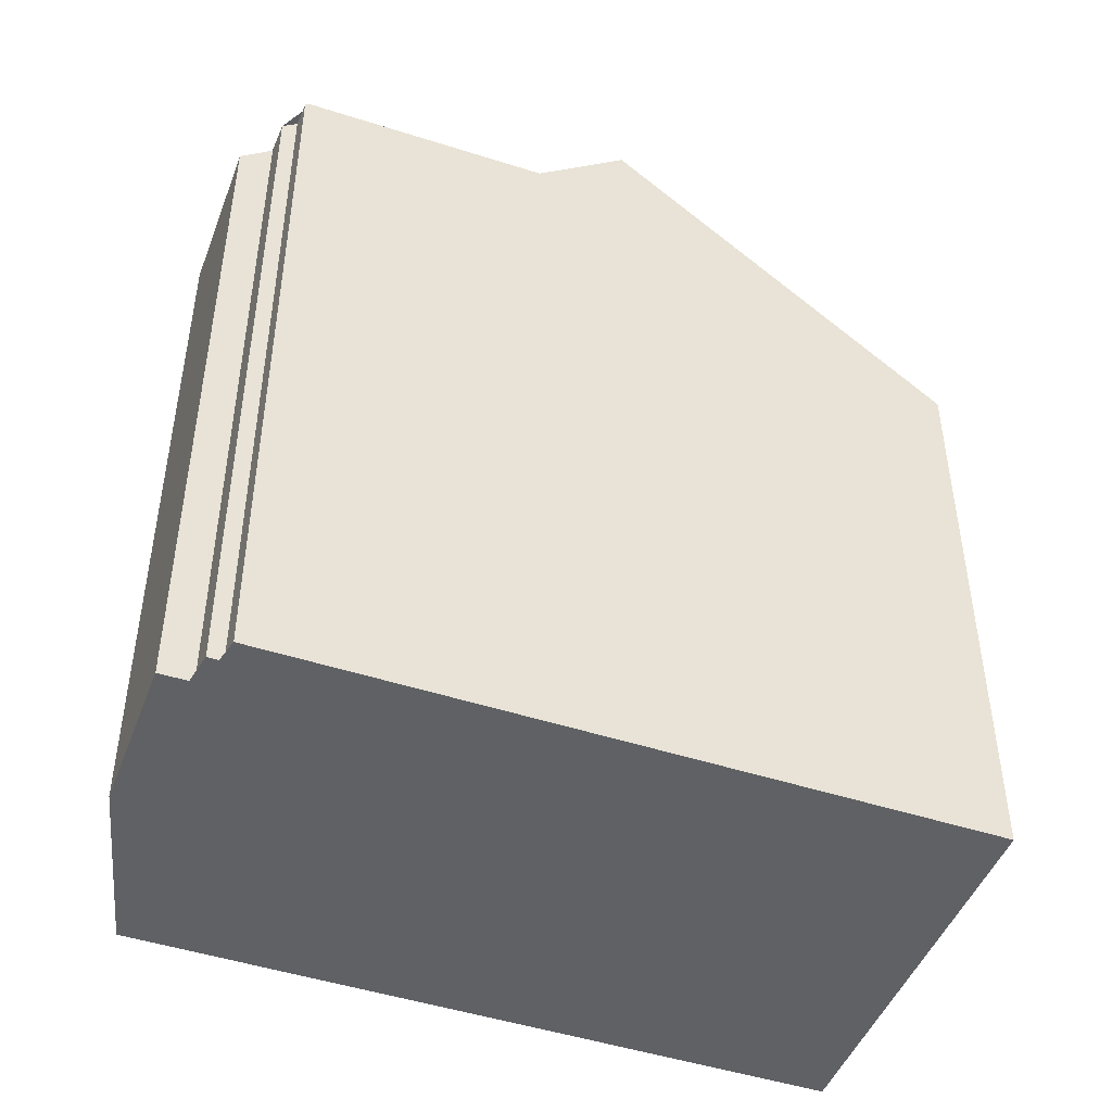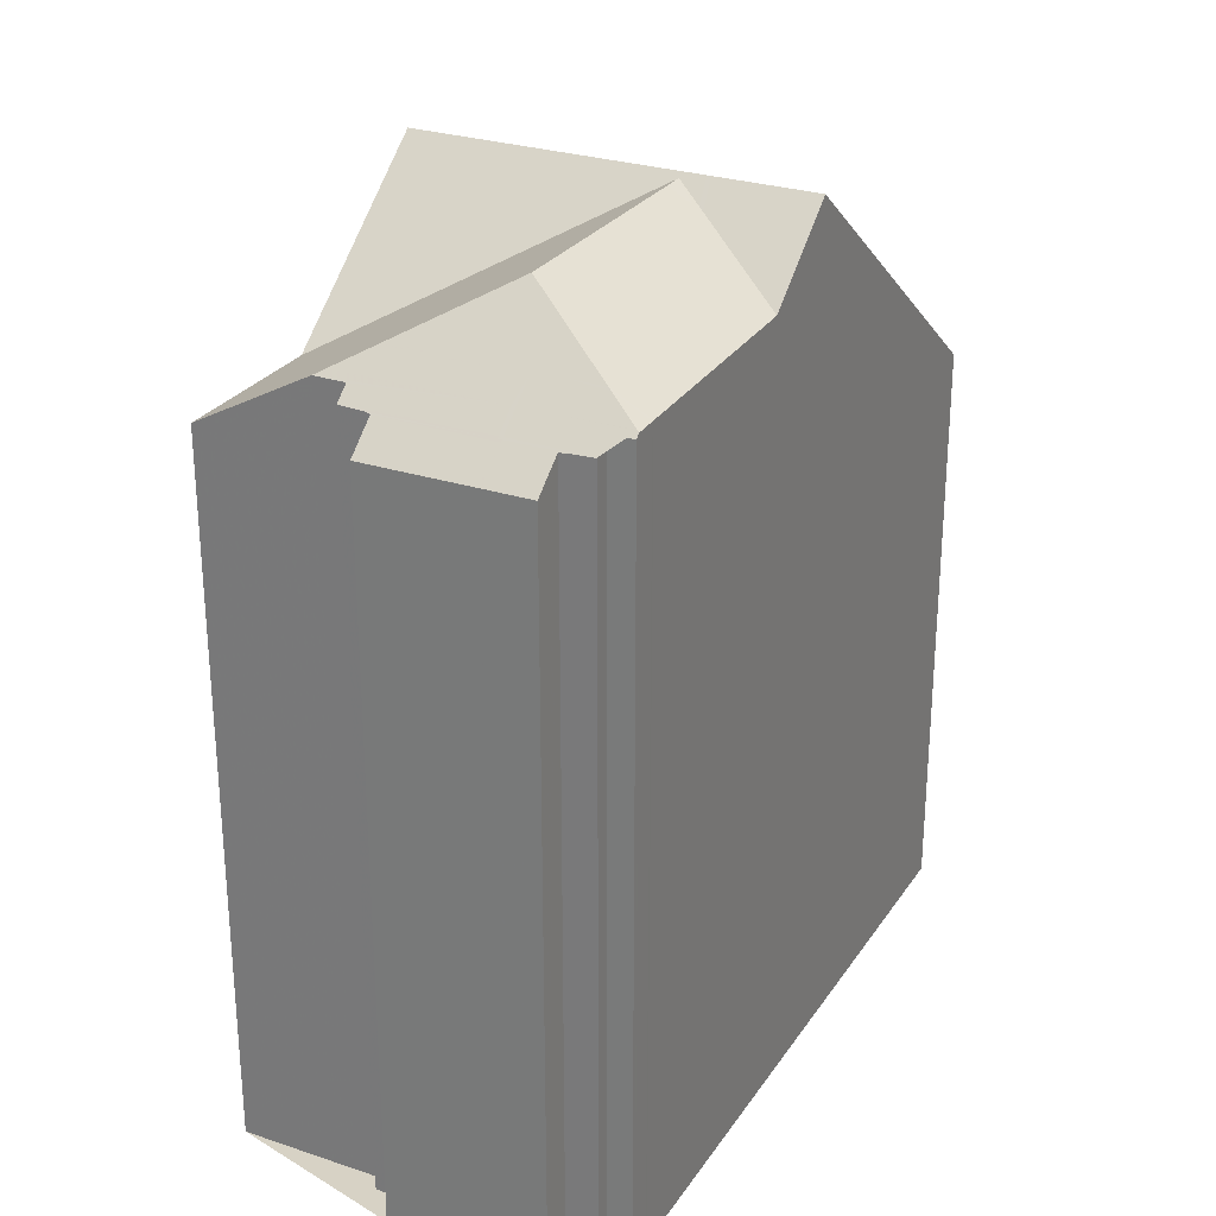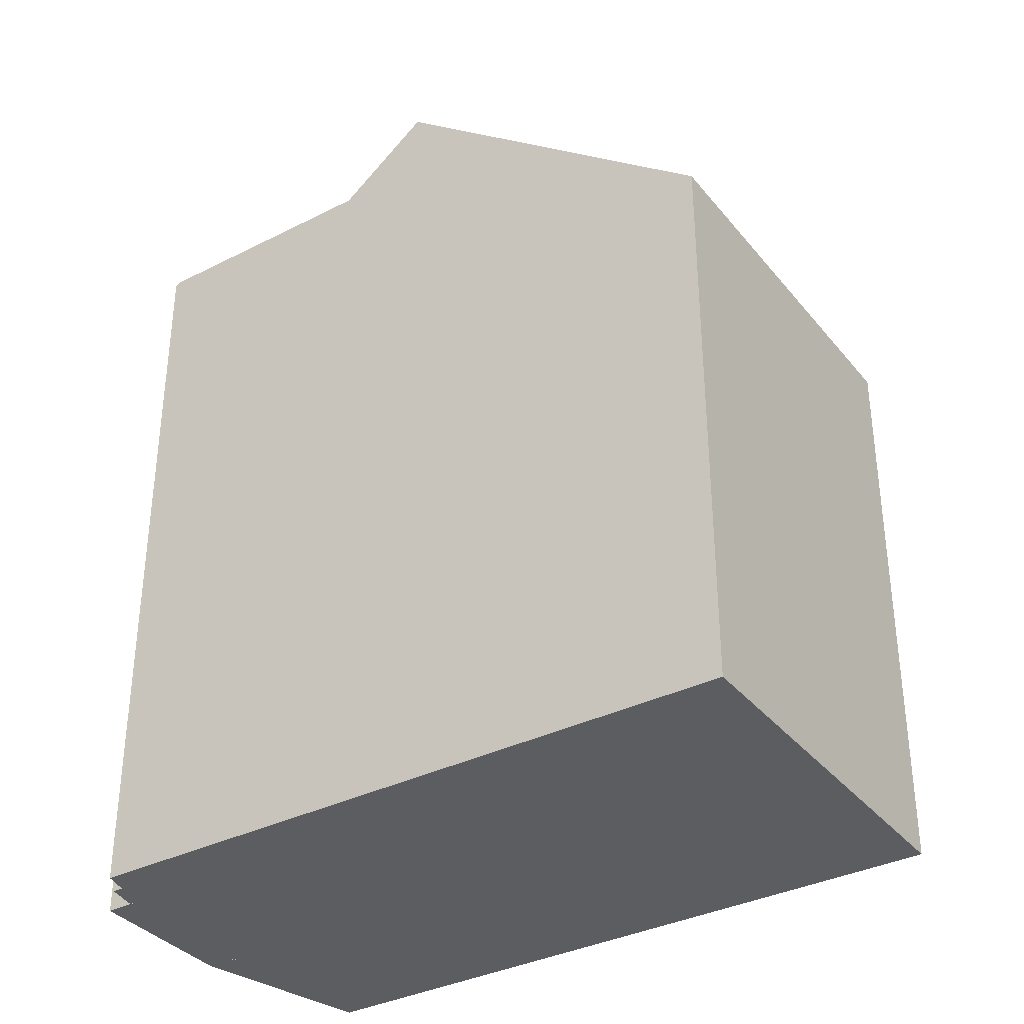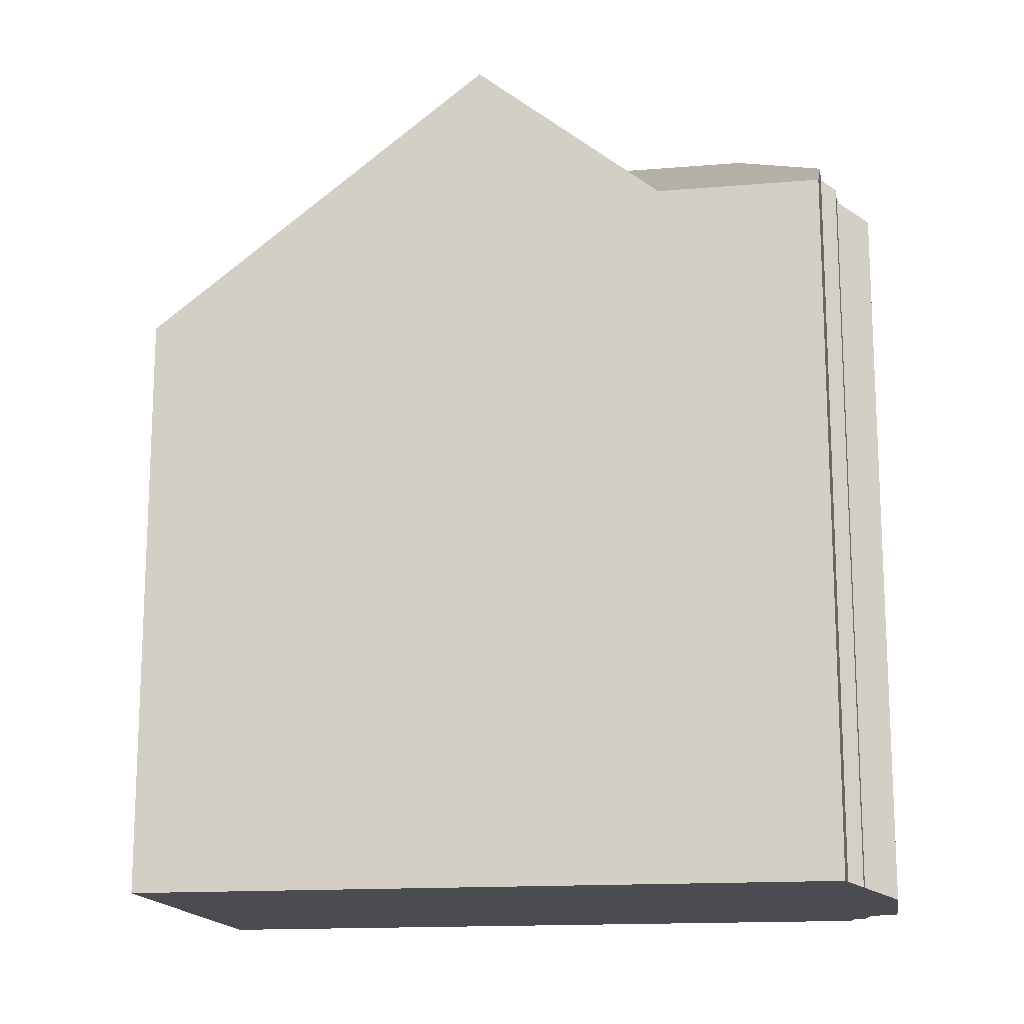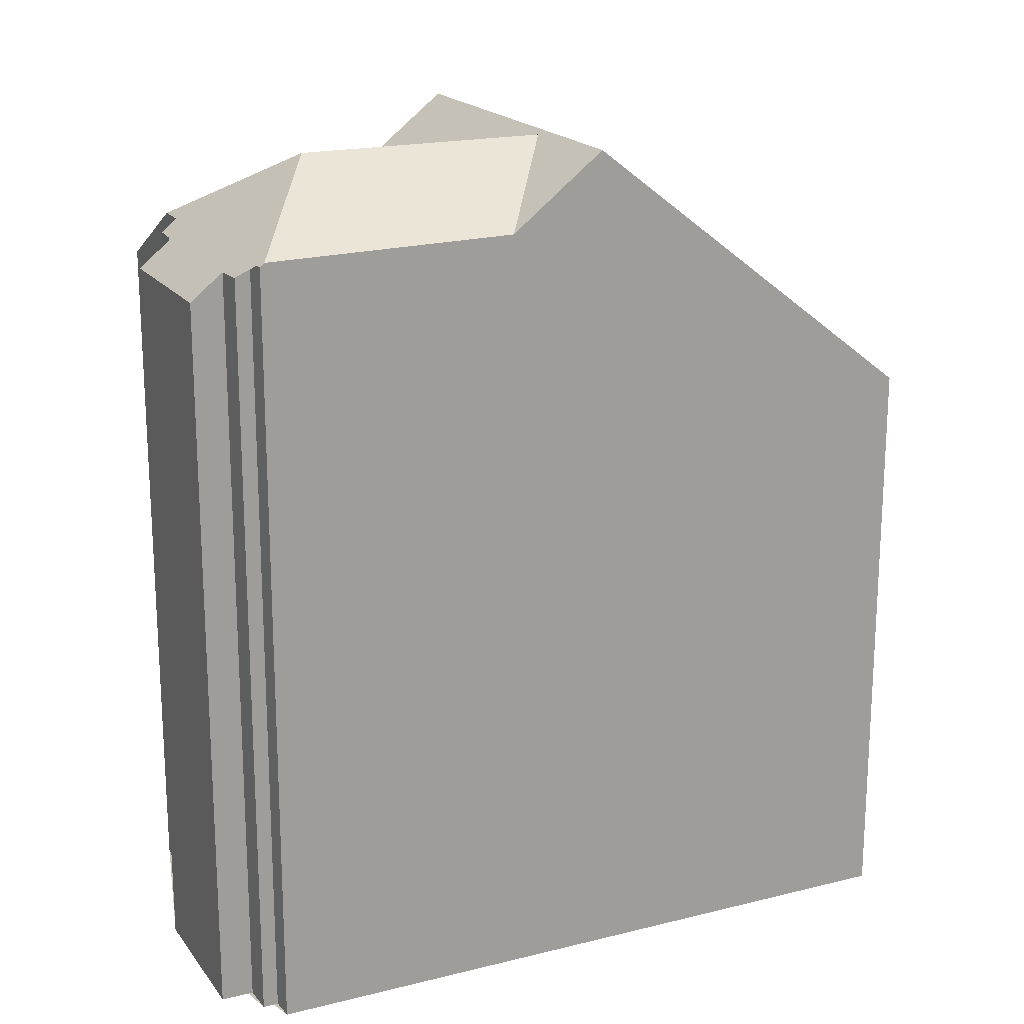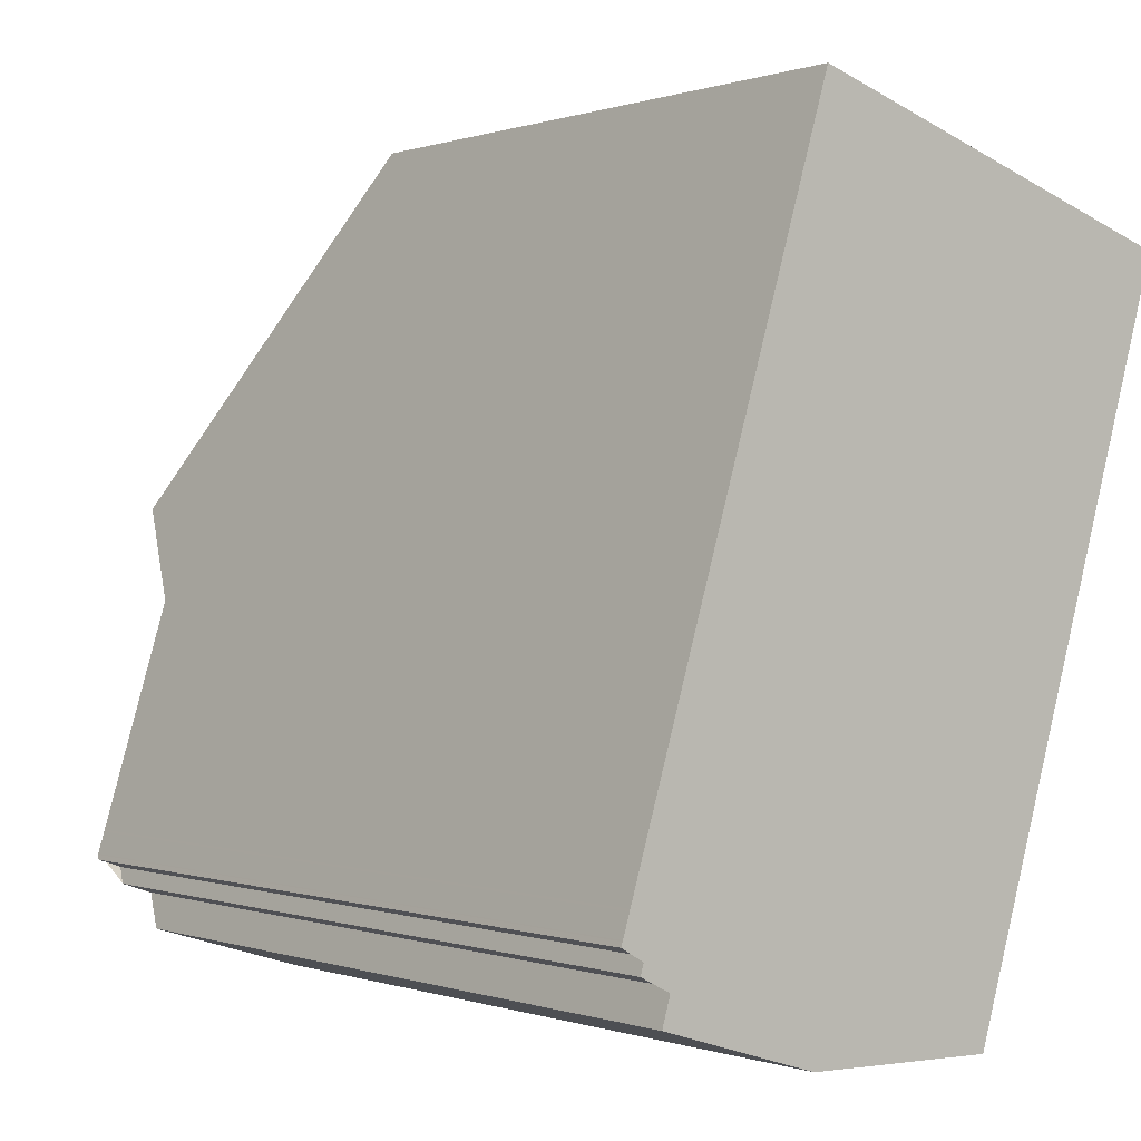
<metadata>
{"format":"obj","ext":"obj","renderer":"f3d","projection":"perspective","resolution":1024,"background":"white","views":[{"elev":-46.9,"azim":86.9,"up":"+Z"},{"elev":27.6,"azim":44.0,"up":"+Z"},{"elev":-35.5,"azim":140.7,"up":"+Z"},{"elev":-15.5,"azim":-63.8,"up":"+Z"},{"elev":19.0,"azim":81.9,"up":"+Z"},{"elev":0.0,"azim":141.6,"up":"+Y"}]}
</metadata>
<code>
v -1466 -2347 8.897
v -1460 -2346 8.891
v -1462 -2357 10.74
v -1457 -2356 11.12
v -1460 -2357 11.11
v -1460 -2357 11.51
v -1460 -2357 11.52
v -1460 -2357 11.7
v -1457 -2356 11.73
v -1457 -2356 11.71
v -1457 -2356 11.53
v -1457 -2356 11.51
v -1465 -2349 10.66
v -1460 -2351 12.94
v -1464 -2352 12.93
v -1458 -2350 12.94
v -1460 -2351 12.94
v -1460 -2351 12.87
v -1459 -2349 11.87
v -1464 -2352 12.93
v -1458 -2350 12.94
v -1460 -2351 12.94
v -1463 -2355 10.71
v -1461 -2357 11.7
v -1463 -2355 10.71
v -1460 -2351 12.87
v -1458 -2352 11.83
v -1460 -2351 12.87
v -1460 -2351 12.87
v -1460 -2351 12.94
v -1459 -2355 12.86
v -1457 -2355 11.78
v -1458 -2352 11.83
v -1459 -2355 12.86
v -1459 -2355 12.86
v -1457 -2355 11.78
v -1461 -2357 11.7
v -1460 -2346 9.056
v -1466 -2347 9.062
v -1465 -2347 9.062
v -1466 -2347 8.897
v -1464 -2352 12.93
v -1465 -2349 10.67
v -1463 -2355 10.73
v -1462 -2357 10.76
v -1464 -2352 12.93
v -1463 -2355 10.73
v -1460 -2356 12.09
v -1457 -2355 12.08
v -1457 -2355 11.79
v -1457 -2355 12.08
v -1463 -2357 10.75
v -1463 -2357 10.74
v -1460 -2356 12.09
v -1457 -2355 12.06
v -1460 -2356 12.04
v -1457 -2355 12.06
v -1457 -2355 11.79
v -1463 -2357 10.74
v -1463 -2357 10.75
v -1460 -2356 12.04
v -1461 -2346 9.057
v -1461 -2346 8.892
v -1459 -2351 12.94
v -1460 -2350 12.43
v -1458 -2355 12.05
v -1458 -2355 12.08
v -1459 -2351 12.94
v -1459 -2351 12.42
v -1459 -2351 12.42
v -1458 -2355 12.37
v -1458 -2355 12.37
v -1458 -2357 11.11
v -1460 -2346 9.056
v -1460 -2346 8.891
v -1458 -2350 12.94
v -1459 -2349 11.88
v -1458 -2352 11.85
v -1458 -2352 11.85
v -1457 -2355 11.8
v -1457 -2355 11.8
v -1457 -2356 11.73
v -1457 -2355 11.8
v -1457 -2355 11.8
v -1458 -2350 12.94
v -1460 -2351 12.87
v -1460 -2351 12.87
v -1459 -2351 12.61
v -1460 -2351 12.61
v -1460 -2351 12.61
v -1464 -2353 12.6
v -1464 -2353 12.6
v -1458 -2351 12.61
v -1458 -2351 12.61
v -1461 -2352 12.61
v -1461 -2352 12.61
v -1460 -2351 12.94
v -1460 -2351 12.68
v -1460 -2351 12.68
v -1460 -2351 12.68
v -1460 -2351 12.69
v -1461 -2346 9.058
v -1458 -2356 12.08
v -1459 -2355 12.63
v -1458 -2357 11.11
v -1458 -2356 12.05
v -1459 -2355 12.63
v -1460 -2351 12.94
v -1461 -2346 8.893
v -1458 -2356 11.52
v -1458 -2356 11.51
v -1457 -2356 11.52
v -1460 -2357 11.51
v -1460 -2351 12.66
v -1461 -2346 9.058
v -1458 -2356 12.08
v -1459 -2355 12.6
v -1458 -2356 11.51
v -1458 -2356 12.05
v -1460 -2351 12.94
v -1460 -2351 12.94
v -1460 -2351 12.65
v -1460 -2351 12.65
v -1460 -2351 12.65
v -1459 -2355 12.6
v -1461 -2346 8.893
v -1458 -2357 11.11
v -1458 -2356 11.54
v -1458 -2356 11.54
v -1457 -2356 11.53
v -1460 -2357 11.54
v -1458 -2356 11.54
v -1457 -2355 11.8
v -1457 -2355 11.78
v -1458 -2356 11.79
v -1458 -2356 11.79
v -1457 -2355 11.8
v -1458 -2356 11.79
v -1461 -2357 11.78
v -1462 -2357 10.74
v -1462 -2357 10.75
v -1461 -2357 11.78
v -1457 -2355 11.8
v -1458 -2356 11.49
v -1458 -2356 11.49
v -1458 -2356 11.49
v -1457 -2356 11.49
v -1460 -2357 11.49
v -1466 -2347 8.897
v -1466 -2347 8.897
v -1466 -2347 1.776e-15
v -1466 -2347 -1.776e-15
v -1460 -2346 9.056
v -1460 -2346 8.891
v -1460 -2346 0
v -1460 -2346 0
v -1462 -2357 10.74
v -1462 -2357 10.74
v -1462 -2357 1.776e-15
v -1462 -2357 0
v -1458 -2357 11.11
v -1457 -2356 11.12
v -1457 -2356 1.776e-15
v -1458 -2357 0
v -1460 -2357 11.49
v -1460 -2357 11.11
v -1460 -2357 0
v -1460 -2357 -1.776e-15
v -1460 -2357 11.51
v -1460 -2357 11.51
v -1460 -2357 0
v -1460 -2357 0
v -1460 -2357 11.54
v -1460 -2357 11.52
v -1460 -2357 1.776e-15
v -1460 -2357 0
v -1461 -2357 11.7
v -1460 -2357 11.7
v -1460 -2357 0
v -1461 -2357 0
v -1457 -2356 11.73
v -1457 -2356 11.73
v -1457 -2356 0
v -1457 -2356 0
v -1457 -2356 11.53
v -1457 -2356 11.71
v -1457 -2356 1.776e-15
v -1457 -2356 0
v -1457 -2356 11.52
v -1457 -2356 11.53
v -1457 -2356 0
v -1457 -2356 0
v -1457 -2356 11.49
v -1457 -2356 11.51
v -1457 -2356 -1.776e-15
v -1457 -2356 -1.776e-15
v -1466 -2347 9.062
v -1465 -2349 10.66
v -1465 -2349 -1.776e-15
v -1466 -2347 0
v -1465 -2349 10.66
v -1464 -2352 12.93
v -1464 -2352 -1.776e-15
v -1465 -2349 -1.776e-15
v -1458 -2350 12.94
v -1459 -2349 11.87
v -1459 -2349 0
v -1458 -2350 0
v -1458 -2351 12.61
v -1458 -2350 12.94
v -1458 -2350 0
v -1458 -2351 -1.776e-15
v -1464 -2353 12.6
v -1463 -2355 10.71
v -1463 -2355 -1.776e-15
v -1464 -2353 -1.776e-15
v -1457 -2355 11.79
v -1458 -2352 11.83
v -1458 -2352 0
v -1457 -2355 1.776e-15
v -1457 -2356 11.73
v -1457 -2355 11.78
v -1457 -2355 0
v -1457 -2356 0
v -1462 -2357 10.76
v -1461 -2357 11.7
v -1461 -2357 0
v -1462 -2357 0
v -1459 -2349 11.87
v -1460 -2346 9.056
v -1460 -2346 0
v -1459 -2349 0
v -1466 -2347 8.897
v -1466 -2347 9.062
v -1466 -2347 0
v -1466 -2347 1.776e-15
v -1461 -2346 8.893
v -1466 -2347 8.897
v -1466 -2347 -1.776e-15
v -1461 -2346 0
v -1462 -2357 10.74
v -1462 -2357 10.76
v -1462 -2357 0
v -1462 -2357 1.776e-15
v -1457 -2355 11.79
v -1457 -2355 11.79
v -1457 -2355 1.776e-15
v -1457 -2355 0
v -1463 -2355 10.71
v -1463 -2357 10.74
v -1463 -2357 0
v -1463 -2355 -1.776e-15
v -1457 -2355 11.78
v -1457 -2355 11.79
v -1457 -2355 0
v -1457 -2355 0
v -1463 -2357 10.74
v -1463 -2357 10.74
v -1463 -2357 0
v -1463 -2357 0
v -1460 -2346 8.891
v -1461 -2346 8.892
v -1461 -2346 0
v -1460 -2346 0
v -1458 -2357 11.11
v -1458 -2357 11.11
v -1458 -2357 0
v -1458 -2357 1.776e-15
v -1460 -2346 8.891
v -1460 -2346 8.891
v -1460 -2346 0
v -1460 -2346 0
v -1457 -2356 11.71
v -1457 -2356 11.73
v -1457 -2356 0
v -1457 -2356 1.776e-15
v -1464 -2352 12.93
v -1464 -2353 12.6
v -1464 -2353 -1.776e-15
v -1464 -2352 -1.776e-15
v -1458 -2352 11.83
v -1458 -2351 12.61
v -1458 -2351 -1.776e-15
v -1458 -2352 0
v -1460 -2357 11.11
v -1458 -2357 11.11
v -1458 -2357 0
v -1460 -2357 0
v -1461 -2346 8.893
v -1461 -2346 8.893
v -1461 -2346 0
v -1461 -2346 0
v -1457 -2356 11.51
v -1457 -2356 11.52
v -1457 -2356 0
v -1457 -2356 -1.776e-15
v -1460 -2357 11.52
v -1460 -2357 11.51
v -1460 -2357 0
v -1460 -2357 1.776e-15
v -1461 -2346 8.892
v -1461 -2346 8.893
v -1461 -2346 0
v -1461 -2346 0
v -1458 -2357 11.11
v -1458 -2357 11.11
v -1458 -2357 1.776e-15
v -1458 -2357 0
v -1457 -2356 11.53
v -1457 -2356 11.53
v -1457 -2356 0
v -1457 -2356 0
v -1460 -2357 11.7
v -1460 -2357 11.54
v -1460 -2357 0
v -1460 -2357 0
v -1457 -2355 11.78
v -1457 -2355 11.78
v -1457 -2355 0
v -1457 -2355 0
v -1463 -2357 10.74
v -1462 -2357 10.74
v -1462 -2357 0
v -1463 -2357 0
v -1457 -2356 11.12
v -1457 -2356 11.49
v -1457 -2356 -1.776e-15
v -1457 -2356 1.776e-15
v -1460 -2357 11.51
v -1460 -2357 11.49
v -1460 -2357 -1.776e-15
v -1460 -2357 0
v -1457 -2356 0
v -1460 -2357 0
v -1460 -2357 0
v -1460 -2357 0
v -1460 -2357 0
v -1462 -2357 0
v -1466 -2347 0
v -1460 -2346 0
v -1457 -2356 0
v -1457 -2356 0
v -1457 -2356 0
v -1457 -2356 0
f 75 2 38 74
f 30 22 29
f 43 18 17 42
f 18 14 17
f 77 19 16 76
f 67 49 55 66
f 98 29 22 97
f 100 87 26 99
f 53 25 44 52
f 92 20 46 91
f 74 38 19 77
f 40 39 1 41
f 42 15 13 43
f 95 28 86
f 91 46 30 29 96
f 43 13 39 40
f 72 49 67
f 80 57 81
f 141 45 3 140
f 142 37 45 141
f 137 83 143
f 81 57 51 84
f 59 53 52 60
f 60 52 54 61
f 126 63 62 115
f 114 65 64 120
f 116 67 66 119
f 88 68 85 94
f 84 51 71 70 78
f 115 62 65 114
f 117 72 67 116
f 129 110 118 128
f 74 62 63 75
f 76 64 65 77
f 77 65 62 74
f 134 36 133
f 130 11 112 110 129
f 84 50 58 81
f 94 85 21 93
f 78 27 50 84
f 88 69 89
f 107 35 87 100
f 91 47 23 92
f 93 33 79 94
f 86 34 54 52 44 95
f 96 47 91
f 94 79 69 88
f 122 98 97 121
f 124 100 99 123
f 101 18 43 40 102
f 103 48 31 104
f 132 111 113 7 131
f 125 107 100 124
f 102 40 41 109
f 108 14 18 101
f 106 56 48 103
f 146 73 127 145
f 147 4 73 146
f 144 105 5 148
f 114 101 102 115
f 116 103 104 117
f 128 118 111 132
f 121 68 88 89 122
f 123 90 124
f 124 90 70 71 125
f 115 102 109 126
f 120 108 101 114
f 119 106 103 116
f 145 127 105 144
f 136 119 66 135
f 135 66 55 83 137
f 139 56 106 138
f 138 106 119 136
f 133 80 81 58 134
f 135 129 128 136
f 137 82 10 130 129 135
f 138 132 131 8 24 139
f 136 128 132 138
f 140 59 60 141
f 141 60 61 142
f 143 32 9 82 137
f 144 111 118 145
f 145 118 110 146
f 146 110 112 12 147
f 148 6 113 111 144
f 150 151 152 149
f 154 155 156 153
f 158 159 160 157
f 162 163 164 161
f 166 167 168 165
f 170 171 172 169
f 174 175 176 173
f 178 179 180 177
f 182 183 184 181
f 186 187 188 185
f 190 191 192 189
f 194 195 196 193
f 198 199 200 197
f 202 203 204 201
f 206 207 208 205
f 210 211 212 209
f 214 215 216 213
f 218 219 220 217
f 222 223 224 221
f 226 227 228 225
f 230 231 232 229
f 234 235 236 233
f 238 239 240 237
f 242 243 244 241
f 246 247 248 245
f 250 251 252 249
f 254 255 256 253
f 258 259 260 257
f 262 263 264 261
f 266 267 268 265
f 270 271 272 269
f 274 275 276 273
f 278 279 280 277
f 282 283 284 281
f 286 287 288 285
f 290 291 292 289
f 294 295 296 293
f 298 299 300 297
f 302 303 304 301
f 306 307 308 305
f 310 311 312 309
f 314 315 316 313
f 318 319 320 317
f 322 323 324 321
f 326 327 328 325
f 330 331 332 329
f 334 335 336 337 338 339 340 341 342 343 344 333

</code>
